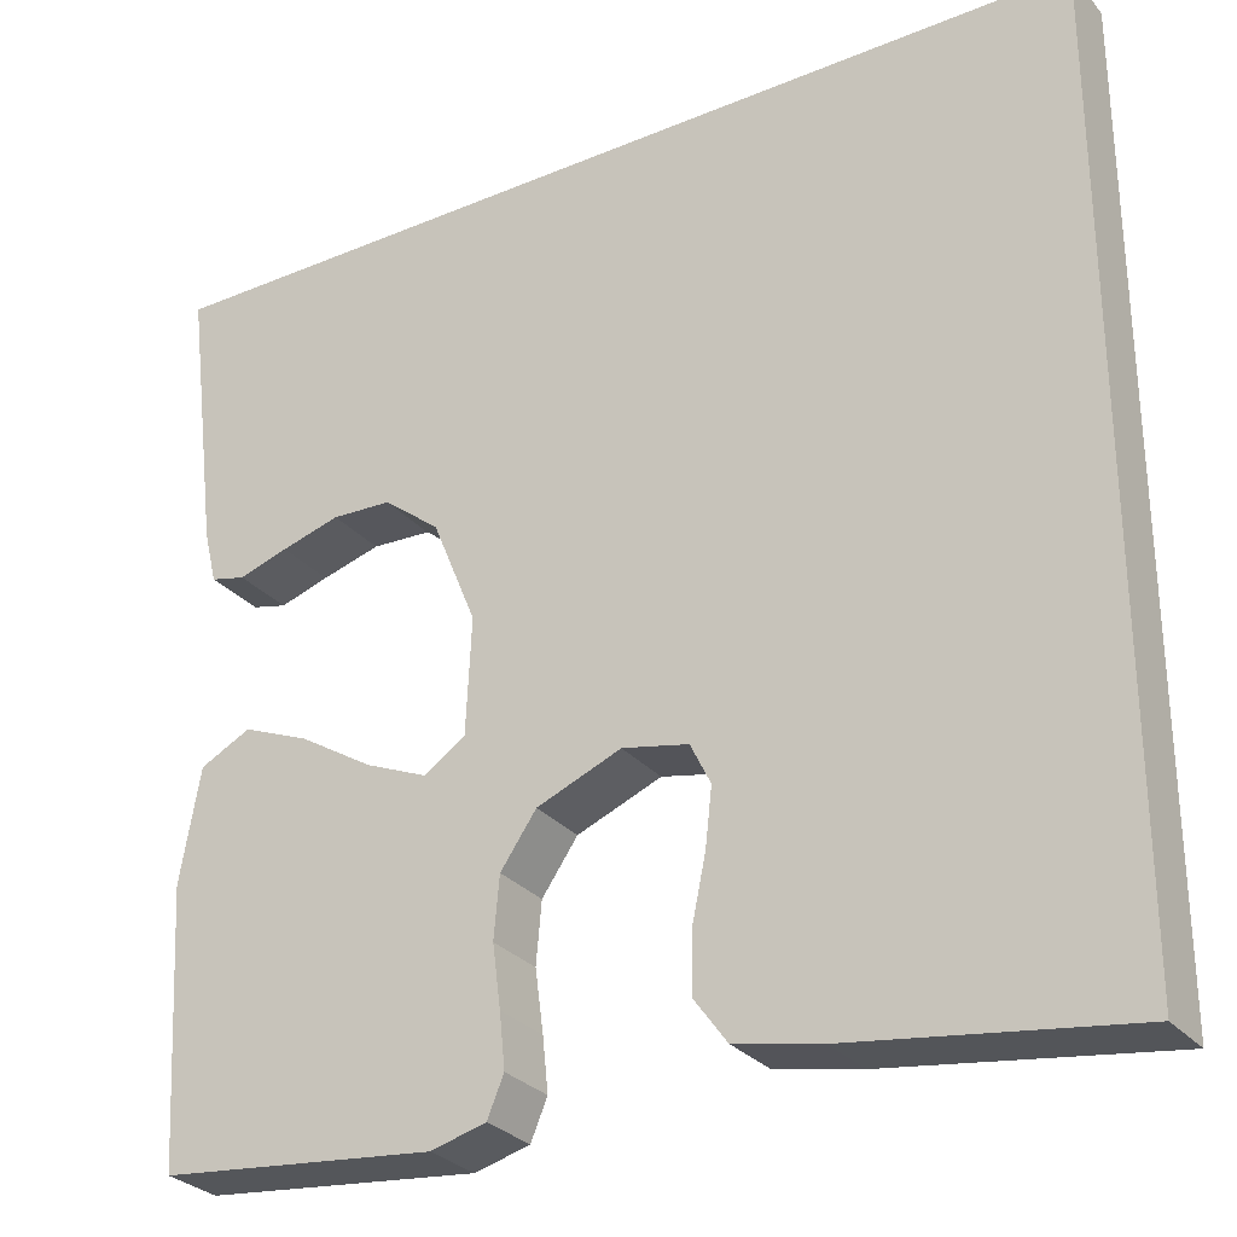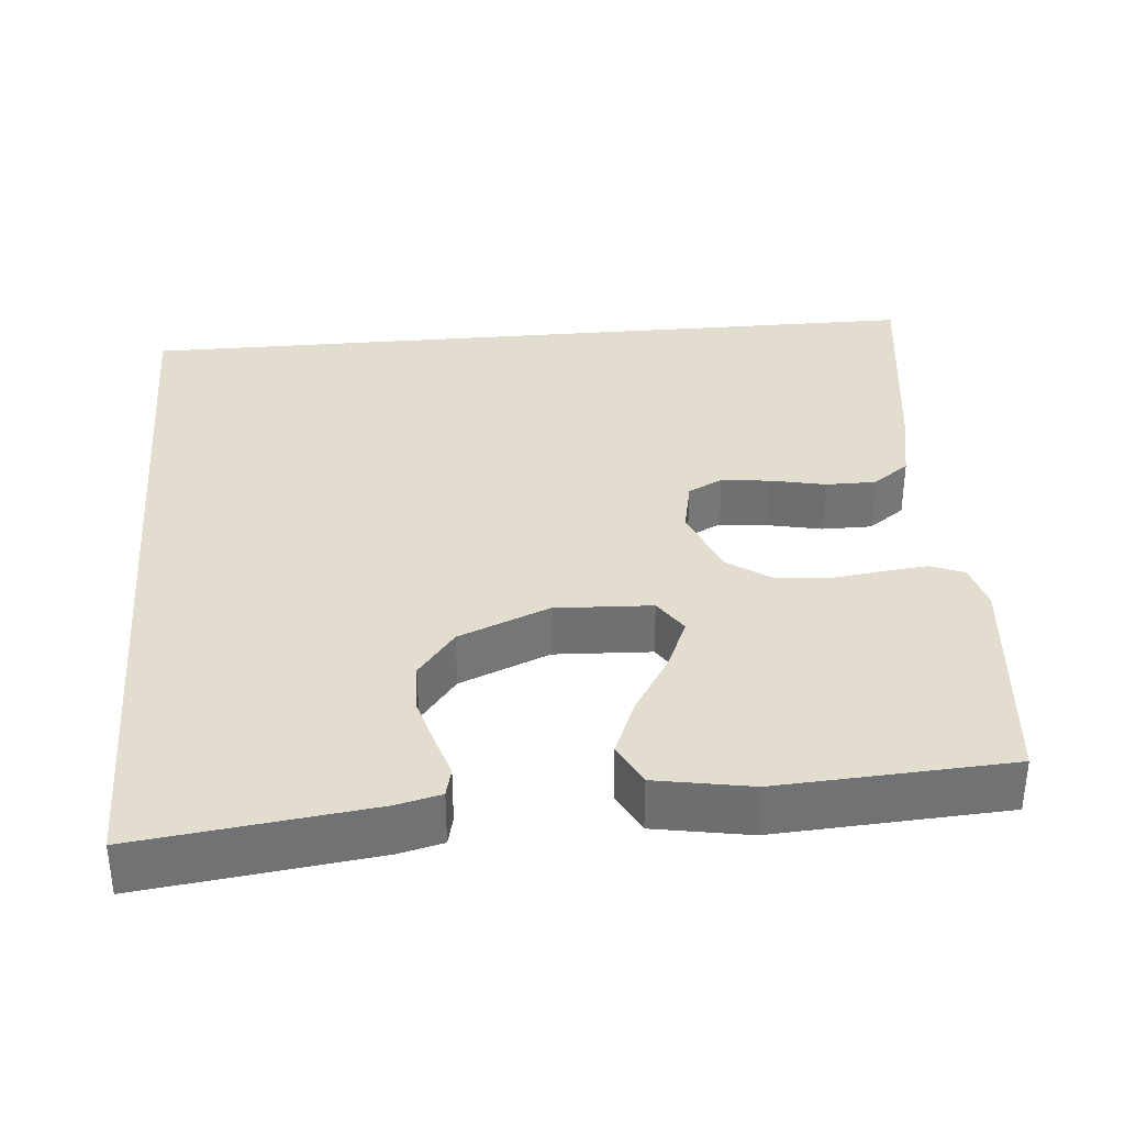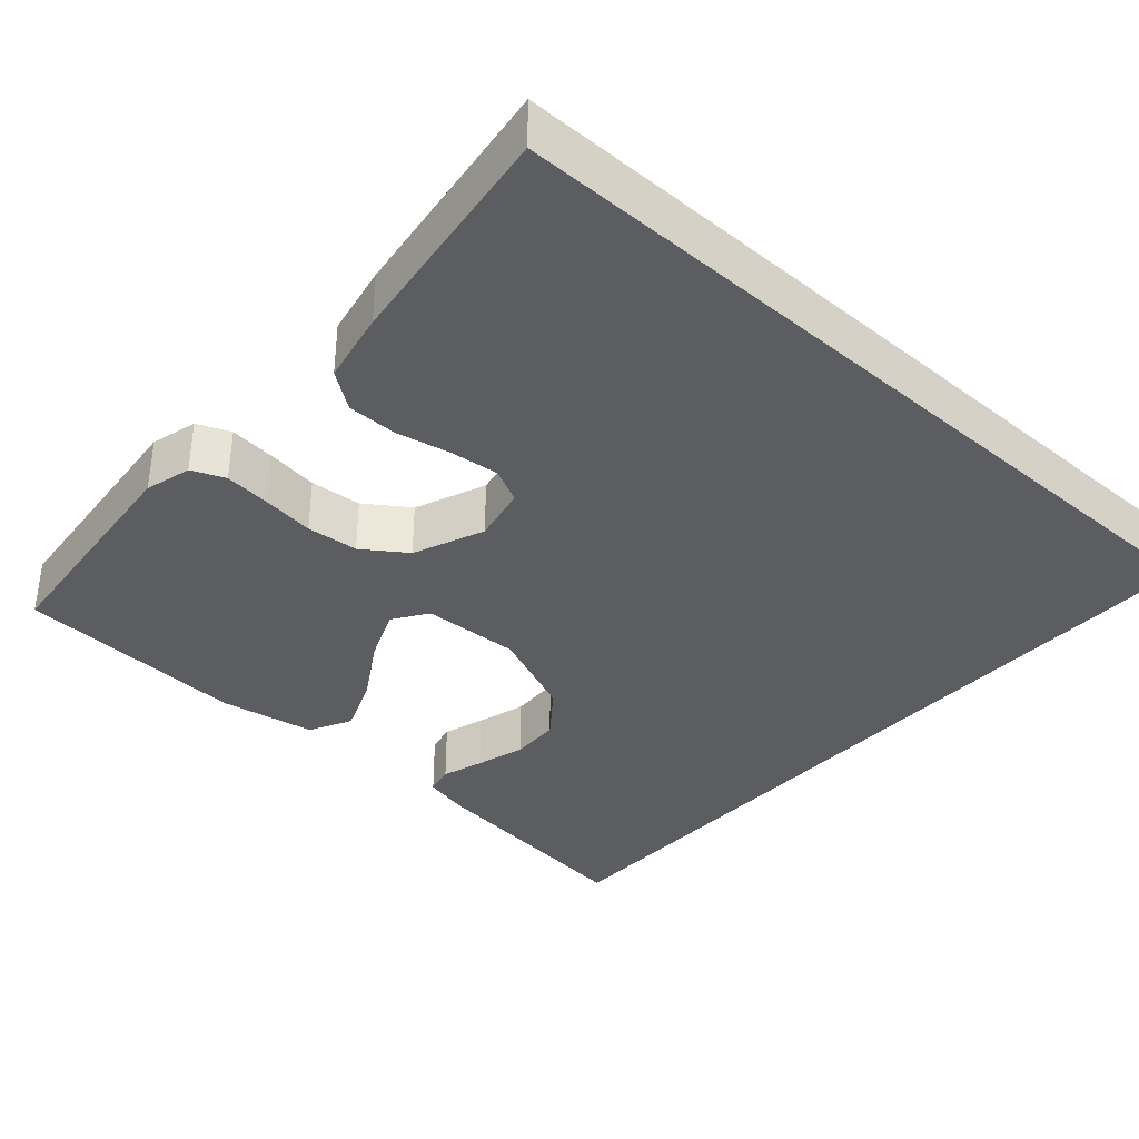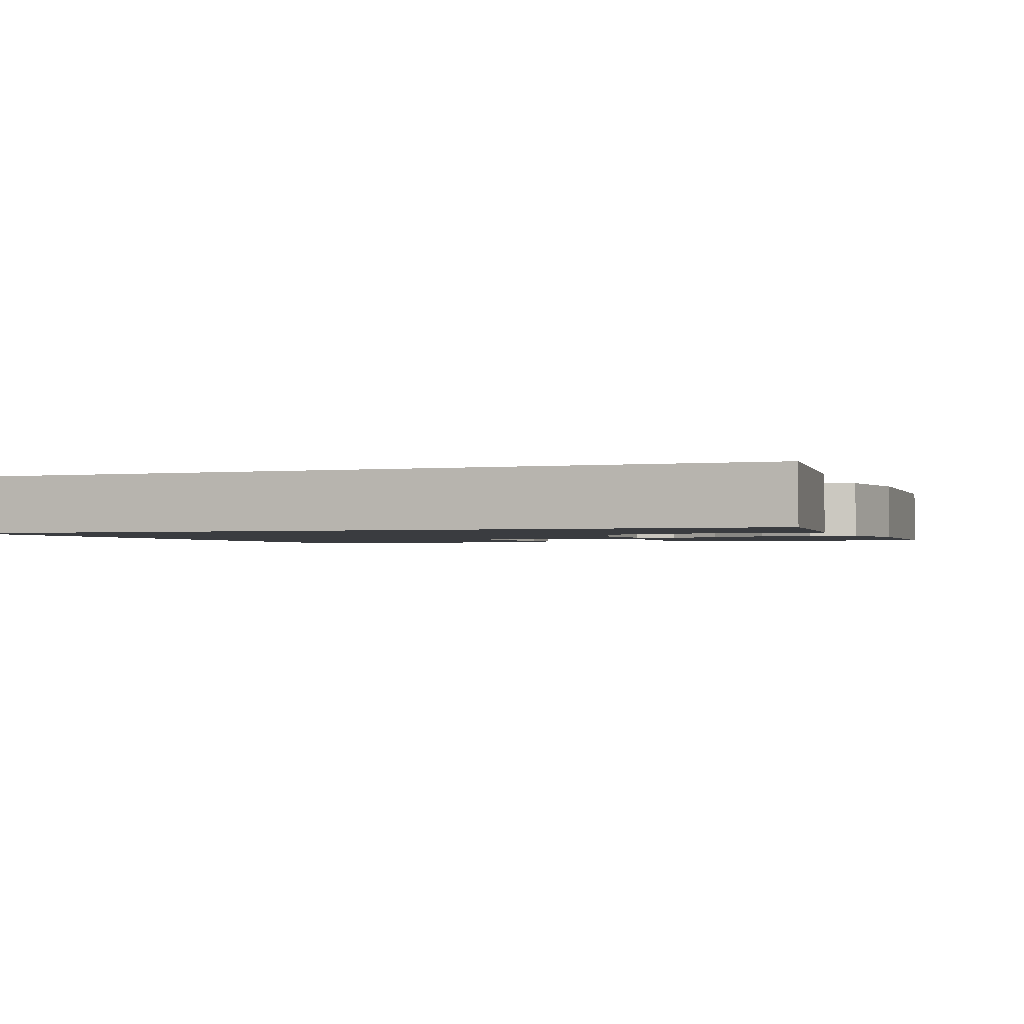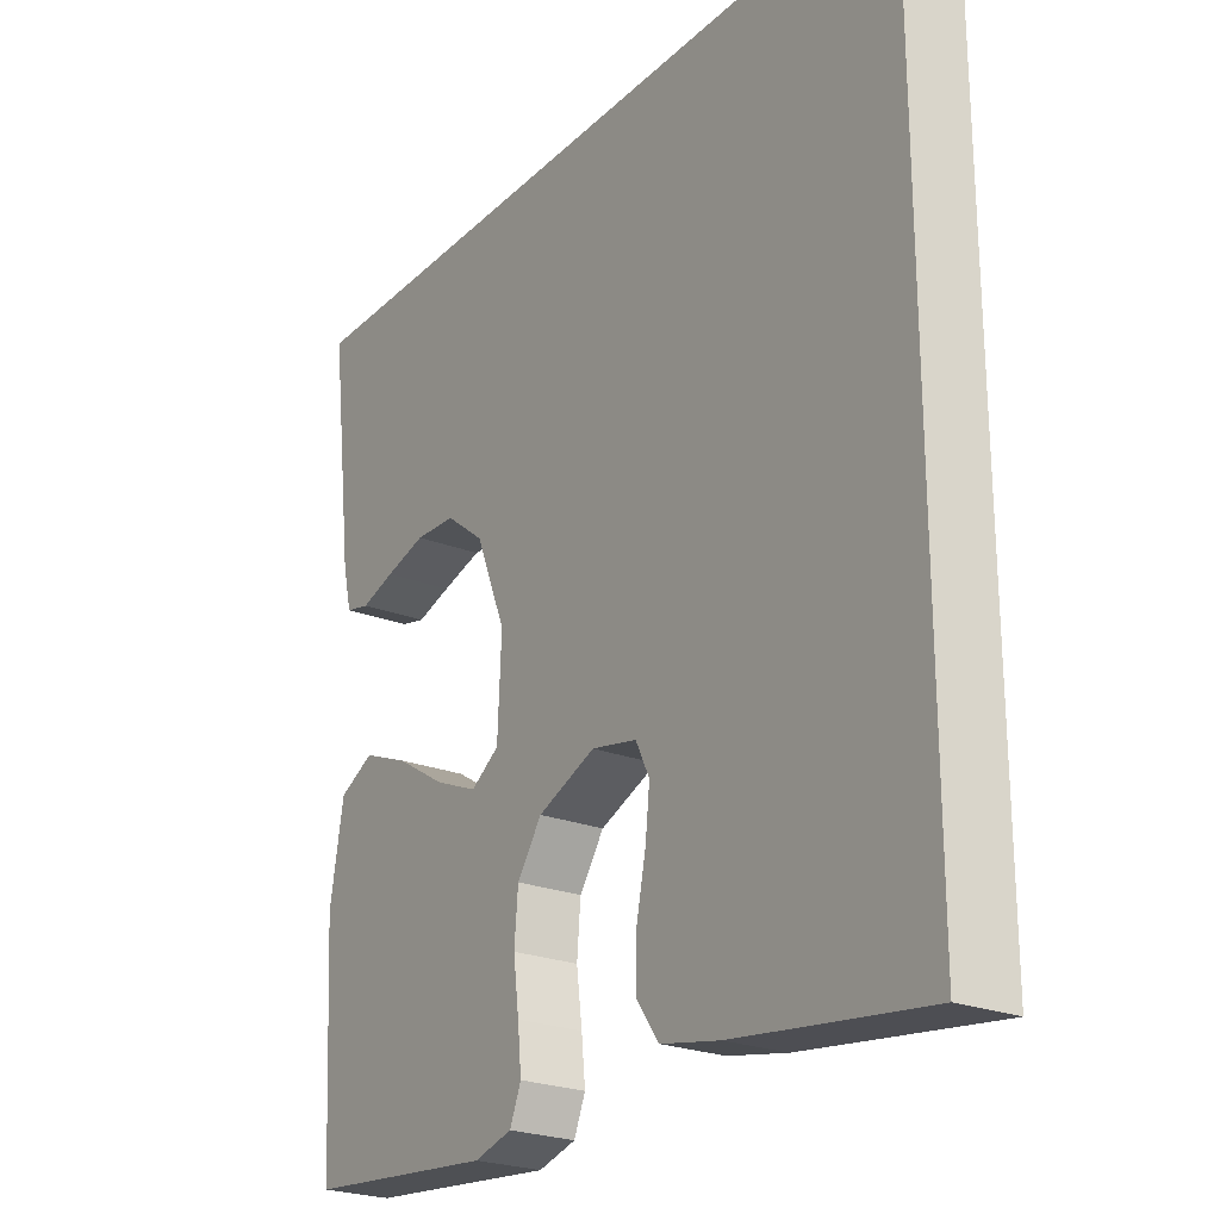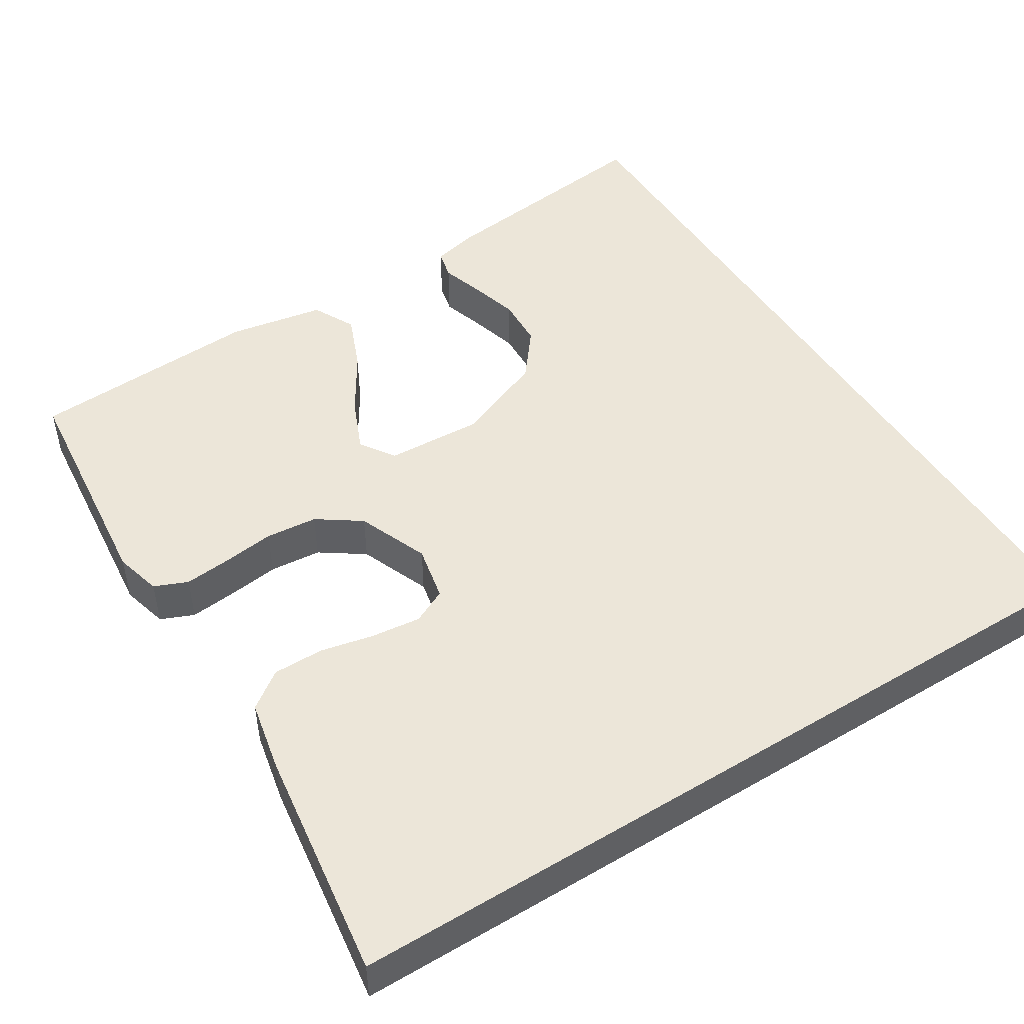
<metadata>
{"format":"obj","ext":"obj","renderer":"f3d","projection":"perspective","resolution":1024,"background":"white","views":[{"elev":-28.9,"azim":-148.0,"up":"+Z"},{"elev":34.9,"azim":85.0,"up":"+Y"},{"elev":-36.5,"azim":-131.9,"up":"+Y"},{"elev":-1.6,"azim":20.8,"up":"+Y"},{"elev":-24.0,"azim":-122.9,"up":"+Z"},{"elev":48.6,"azim":-122.1,"up":"+Y"}]}
</metadata>
<code>
v -0.5 0.07 -0.553
v -0.5 0.07 0.5
v 0.55 0.07 0.5
v 0.513 0.07 0.2
v 0.499 0.07 0.142
v 0.461 0.07 0.133
v 0.407 0.07 0.15
v 0.343 0.07 0.168
v 0.278 0.07 0.165
v 0.217 0.07 0.117
v 0.169 0.07 0
v 0.175 0.07 -0.126
v 0.22 0.07 -0.156
v 0.288 0.07 -0.127
v 0.367 0.07 -0.078
v 0.44 0.07 -0.048
v 0.495 0.07 -0.076
v 0.517 0.07 -0.2
v 0.5 0.07 -0.5
v 0.2 0.07 -0.531
v 0.14 0.07 -0.515
v 0.122 0.07 -0.472
v 0.128 0.07 -0.413
v 0.137 0.07 -0.345
v 0.131 0.07 -0.278
v 0.092 0.07 -0.222
v 0 0.07 -0.185
v -0.072 0.07 -0.2
v -0.094 0.07 -0.245
v -0.087 0.07 -0.308
v -0.072 0.07 -0.379
v -0.072 0.07 -0.444
v -0.107 0.07 -0.492
v -0.2 0.07 -0.511
v -0.5 0 -0.553
v -0.5 0 0.5
v 0.55 0 0.5
v 0.513 0 0.2
v 0.499 0 0.142
v 0.461 0 0.133
v 0.407 0 0.15
v 0.343 0 0.168
v 0.278 0 0.165
v 0.217 0 0.117
v 0.169 0 0
v 0.175 0 -0.126
v 0.22 0 -0.156
v 0.288 0 -0.127
v 0.367 0 -0.078
v 0.44 0 -0.048
v 0.495 0 -0.076
v 0.517 0 -0.2
v 0.5 0 -0.5
v 0.2 0 -0.531
v 0.14 0 -0.515
v 0.122 0 -0.472
v 0.128 0 -0.413
v 0.137 0 -0.345
v 0.131 0 -0.278
v 0.092 0 -0.222
v 0 0 -0.185
v -0.072 0 -0.2
v -0.094 0 -0.245
v -0.087 0 -0.308
v -0.072 0 -0.379
v -0.072 0 -0.444
v -0.107 0 -0.492
v -0.2 0 -0.511
f 30 31 32 33
f 29 30 33 34
f 21 22 23 24
f 19 20 21 24
f 19 24 25
f 18 19 25 26
f 14 15 16 17
f 13 14 17 18
f 4 5 6 7
f 4 7 8
f 3 4 8 9
f 29 34 1 2
f 28 29 2
f 27 28 2
f 13 18 26 27
f 12 13 27
f 11 12 27 2
f 10 11 2
f 2 3 9 10
f 67 66 65 64
f 68 67 64 63
f 58 57 56 55
f 58 55 54 53
f 59 58 53
f 60 59 53 52
f 51 50 49 48
f 52 51 48 47
f 41 40 39 38
f 42 41 38
f 43 42 38 37
f 36 35 68 63
f 36 63 62
f 36 62 61
f 61 60 52 47
f 61 47 46
f 36 61 46 45
f 36 45 44
f 44 43 37 36
f 1 35 36 2
f 2 36 37 3
f 3 37 38 4
f 4 38 39 5
f 5 39 40 6
f 6 40 41 7
f 7 41 42 8
f 8 42 43 9
f 9 43 44 10
f 10 44 45 11
f 11 45 46 12
f 12 46 47 13
f 13 47 48 14
f 14 48 49 15
f 15 49 50 16
f 16 50 51 17
f 17 51 52 18
f 18 52 53 19
f 19 53 54 20
f 20 54 55 21
f 21 55 56 22
f 22 56 57 23
f 23 57 58 24
f 24 58 59 25
f 25 59 60 26
f 26 60 61 27
f 27 61 62 28
f 28 62 63 29
f 29 63 64 30
f 30 64 65 31
f 31 65 66 32
f 32 66 67 33
f 33 67 68 34
f 34 68 35 1

</code>
